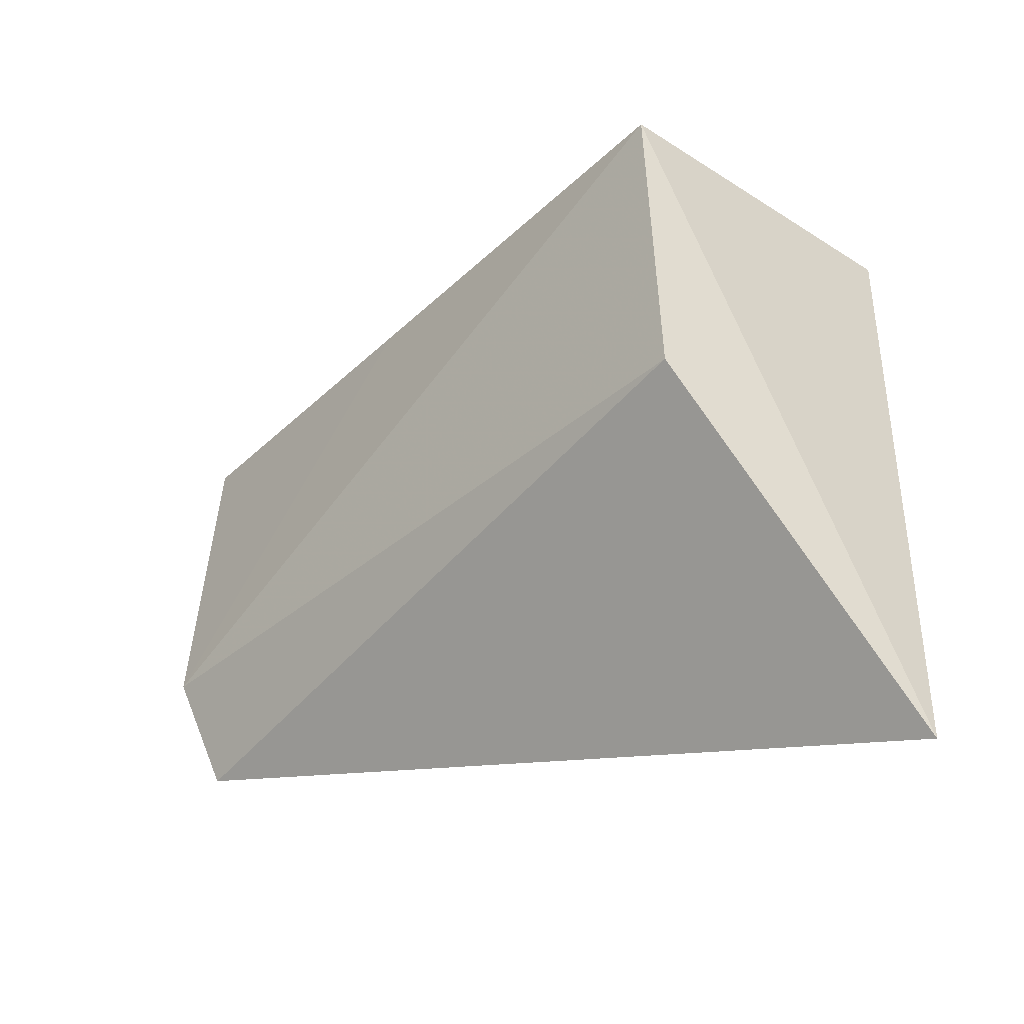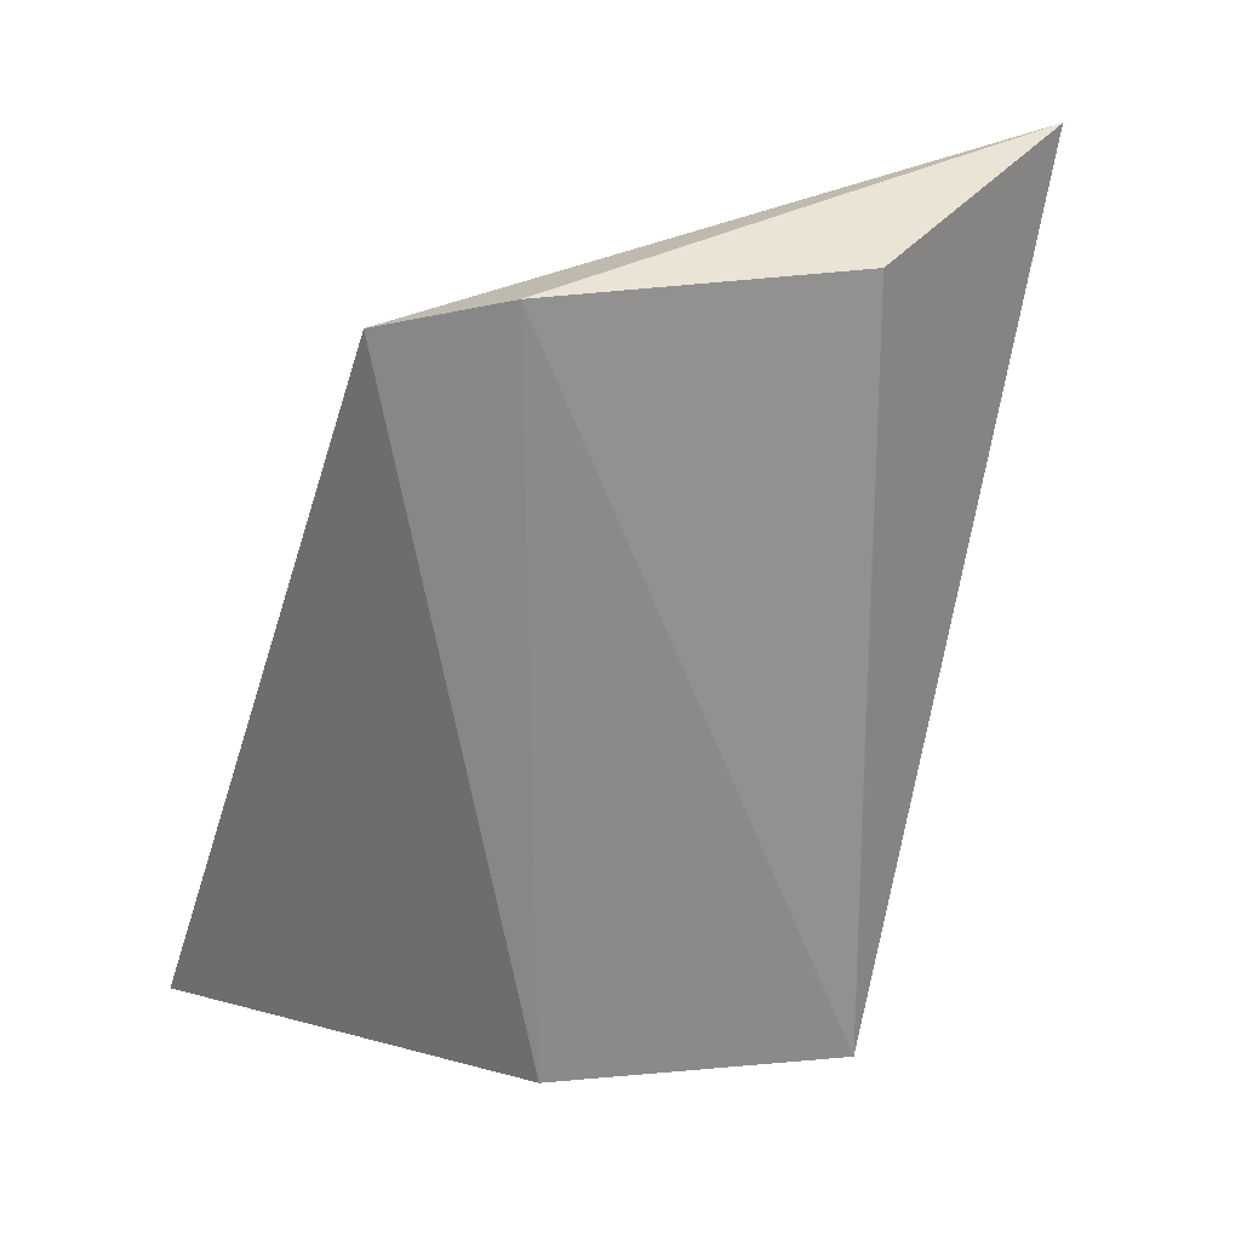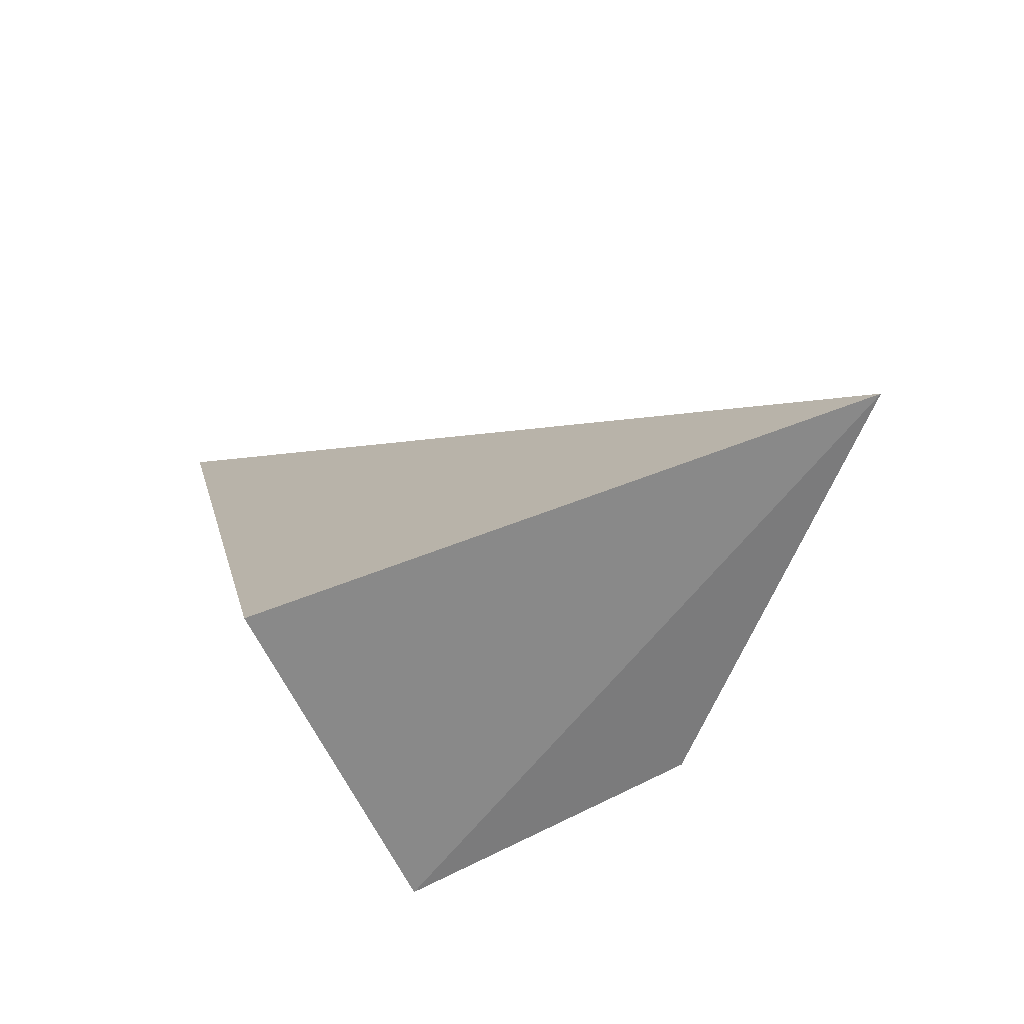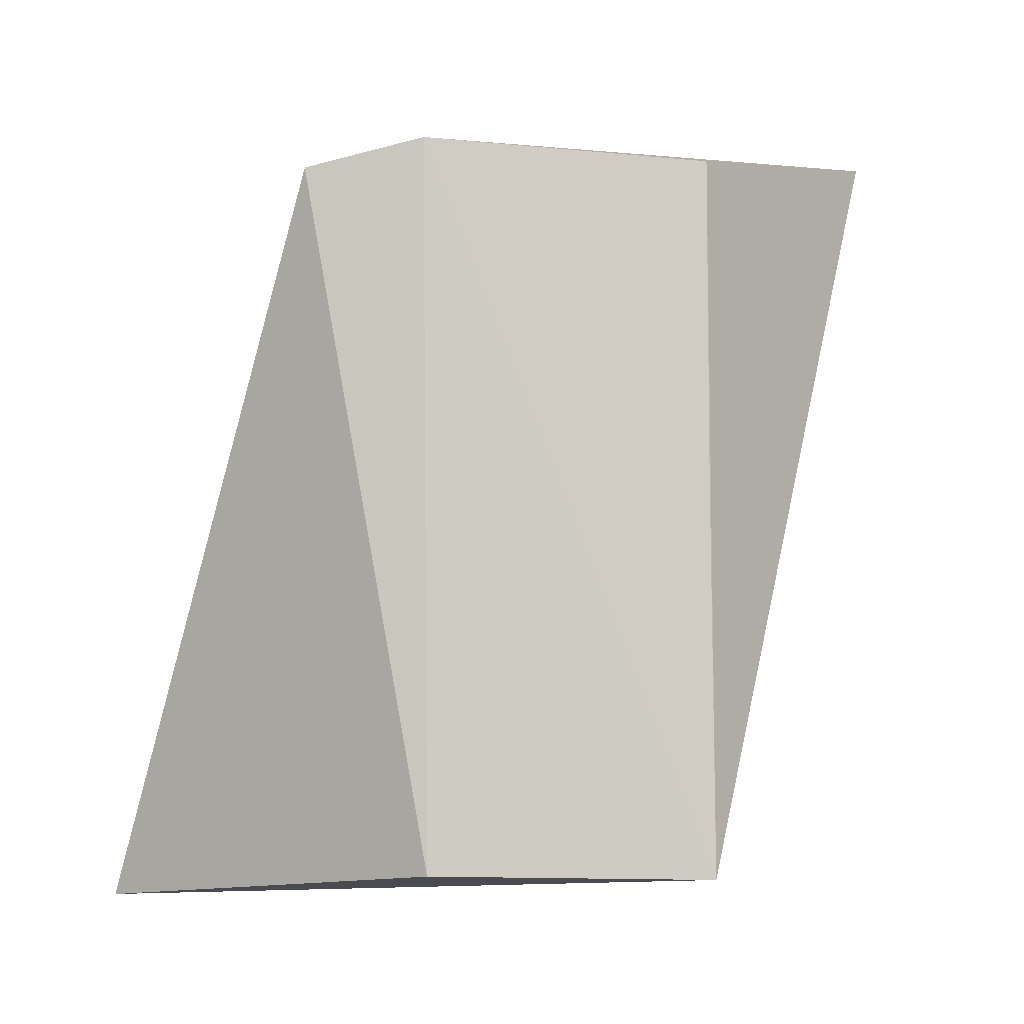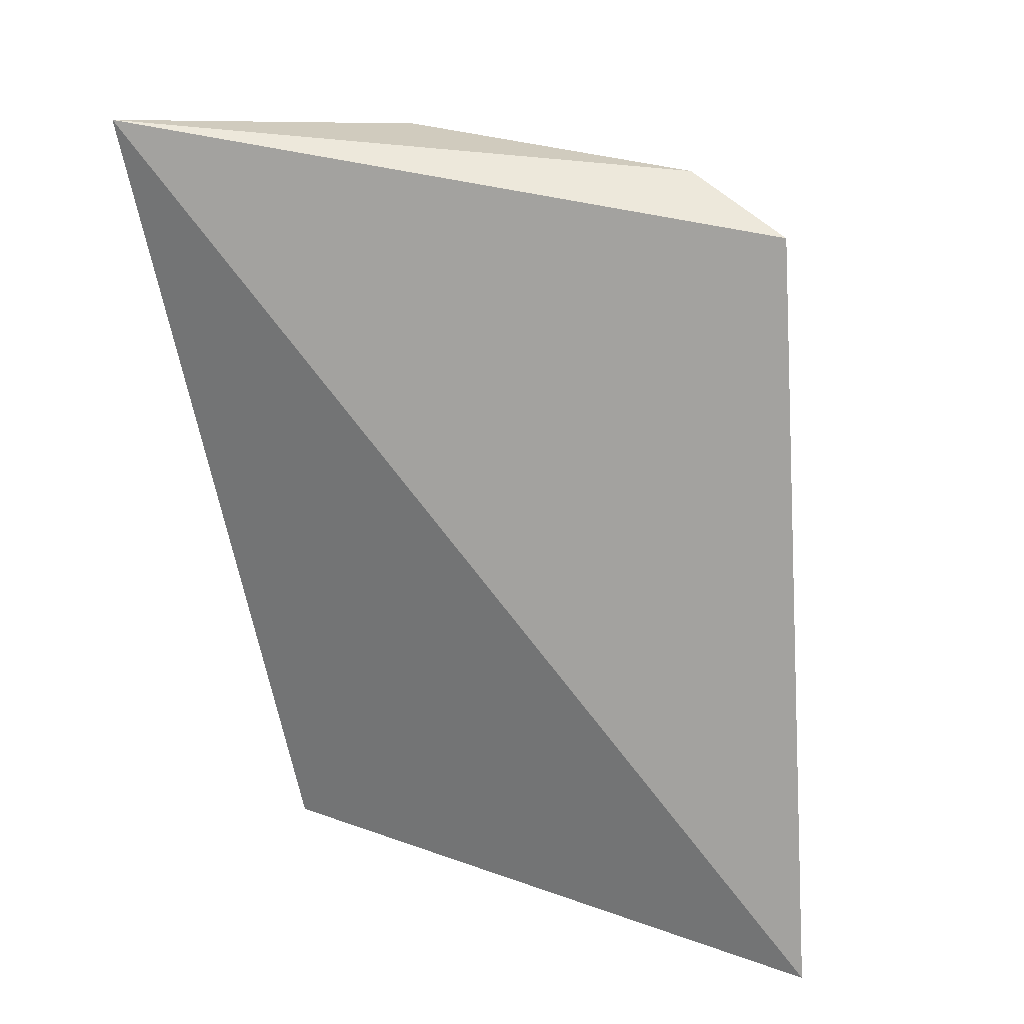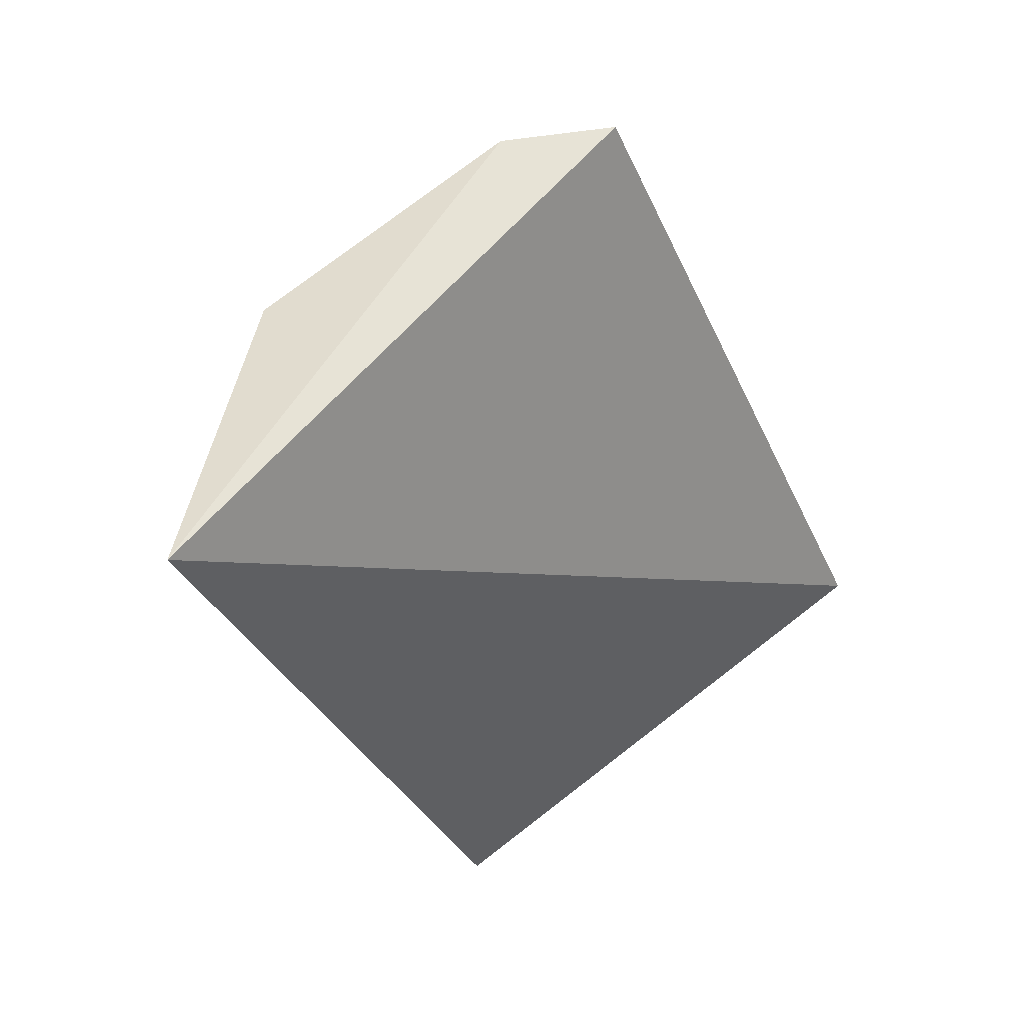
<metadata>
{"format":"obj","ext":"obj","renderer":"f3d","projection":"perspective","resolution":1024,"background":"white","views":[{"elev":-36.7,"azim":139.6,"up":"+Y"},{"elev":24.5,"azim":76.2,"up":"+Z"},{"elev":-64.5,"azim":-64.9,"up":"+Z"},{"elev":-6.5,"azim":80.1,"up":"+Z"},{"elev":40.0,"azim":-65.7,"up":"+Z"},{"elev":58.6,"azim":-128.1,"up":"+Z"}]}
</metadata>
<code>
v 0.06569 0.05545 0.1399
v 0.067 0.07903 0.00825
v 0.06836 0.1326 0.1441
v 0.03092 0.1756 0.1543
v 0.01419 0.02292 0.002565
v 0.07074 0.1324 0.007342
v 0.0728 0.07698 0.1448
v 0.009297 0.1337 0.007576
v 0.0696 0.1322 0.08311
f 5 2 1
f 5 1 4
f 6 4 3
f 6 2 5
f 7 3 4
f 7 4 1
f 7 1 2
f 7 2 6
f 8 6 5
f 8 5 4
f 8 4 6
f 9 7 6
f 9 6 3
f 9 3 7

</code>
